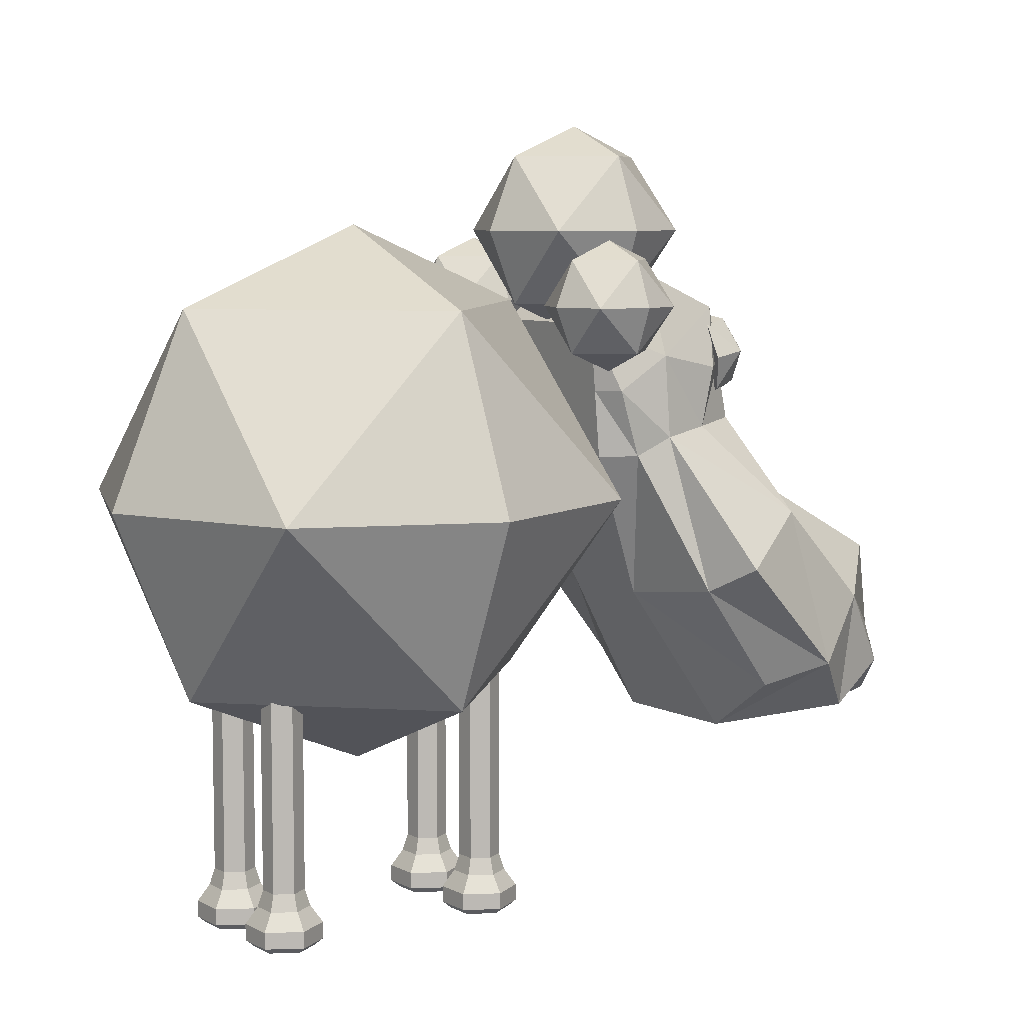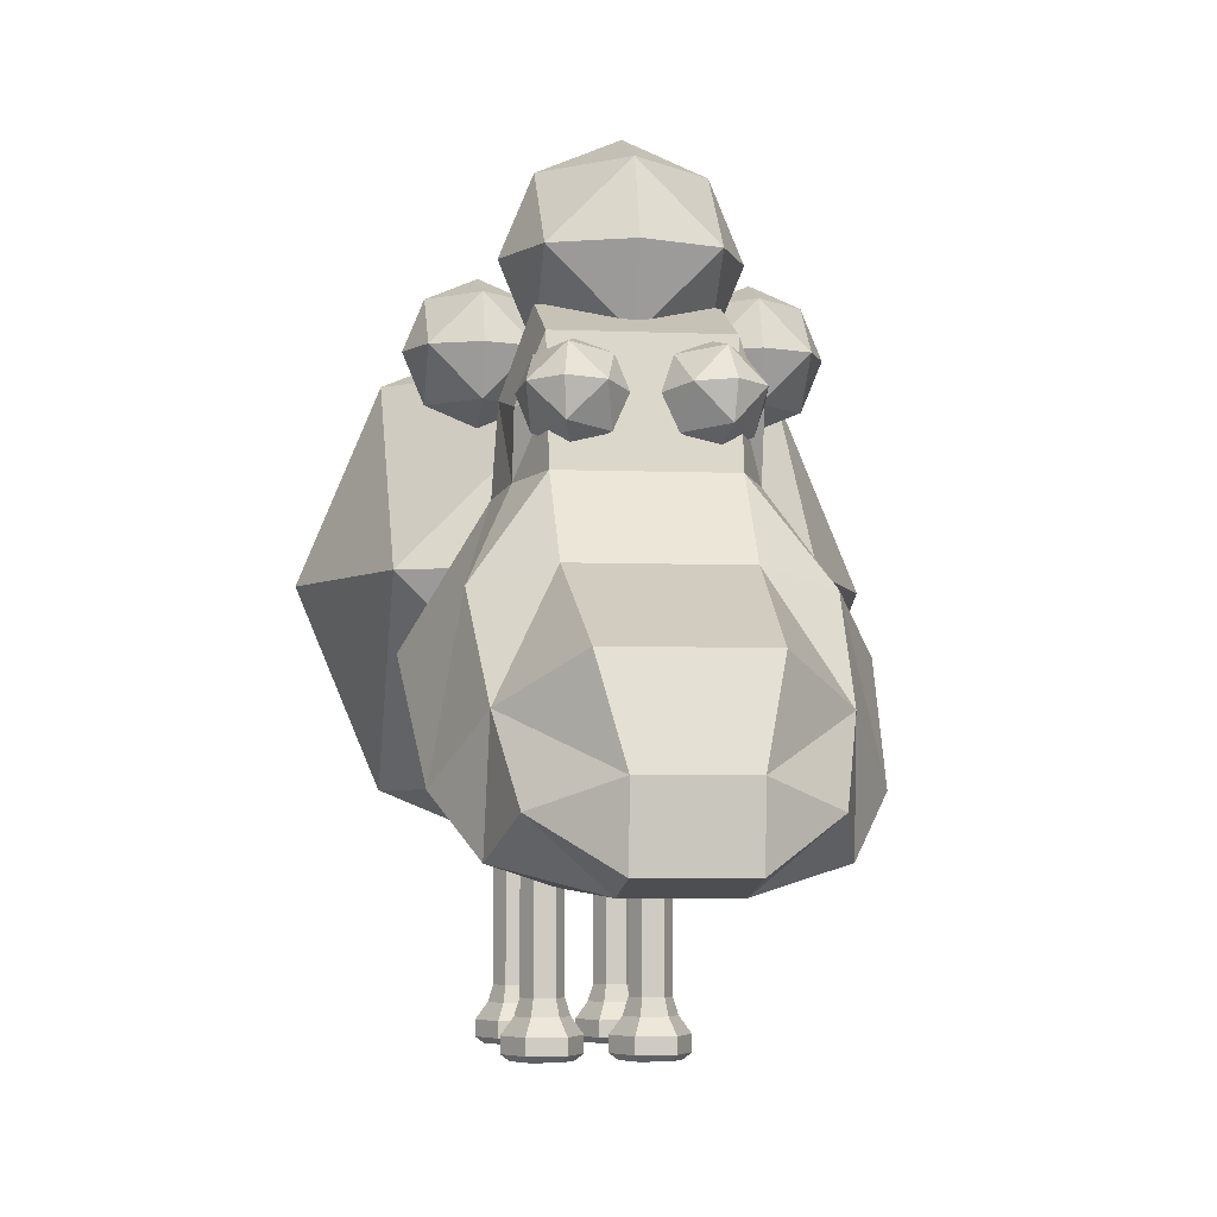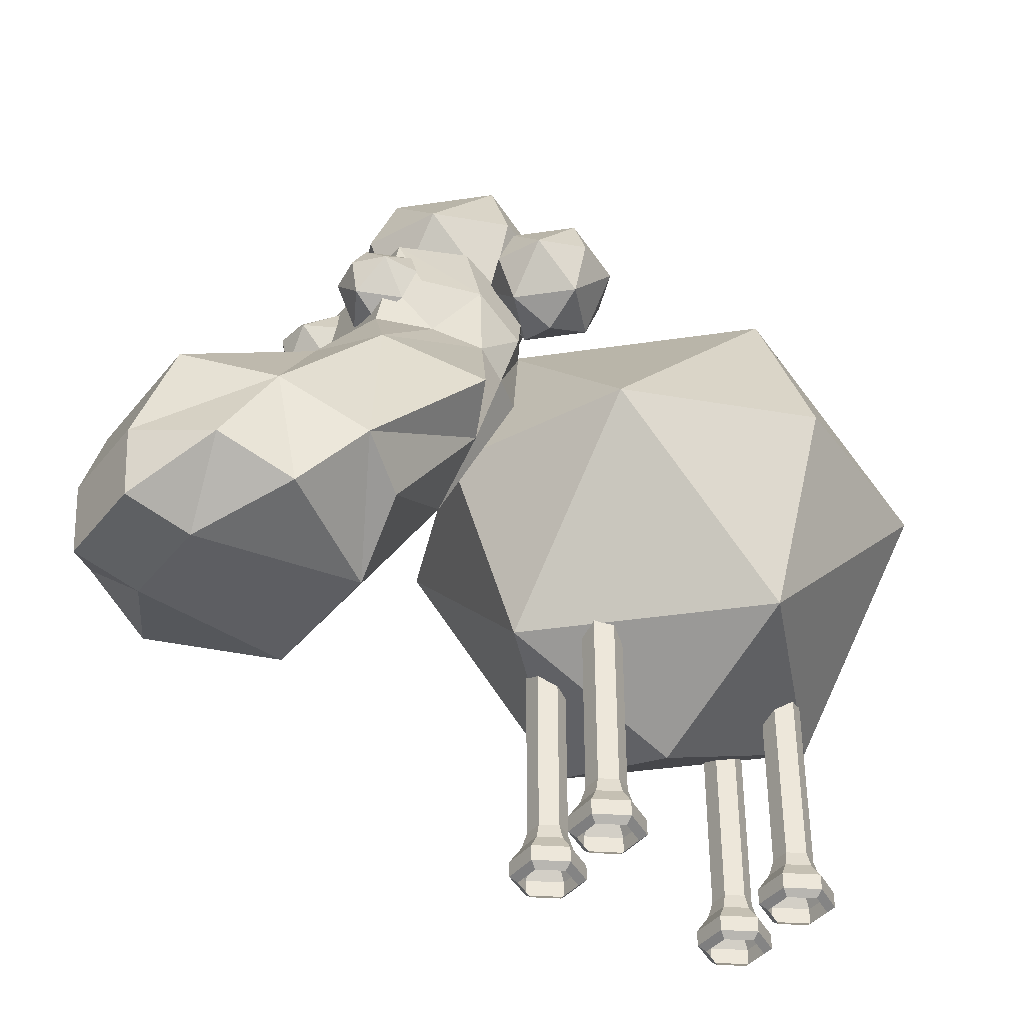
<metadata>
{"format":"obj","ext":"obj","renderer":"f3d","projection":"perspective","resolution":1024,"background":"white","views":[{"elev":7.2,"azim":-125.3,"up":"+Z"},{"elev":-4.4,"azim":-8.1,"up":"+Z"},{"elev":-40.0,"azim":55.4,"up":"+Z"}]}
</metadata>
<code>
o LargeFluff_255_255_255
v 0 -0.3304 3.323
v 0.3153 -0.3304 3.193
v 0 -0.01504 3.193
v 0.4459 -0.3304 2.877
v 0.3153 -0.01504 2.877
v 0 0.1156 2.877
v -0.3153 -0.3304 3.193
v -0.3153 -0.01504 2.877
v -0.4459 -0.3304 2.877
v 0 -0.6457 3.193
v -0.3153 -0.6457 2.877
v 0 -0.7763 2.877
v 0.3153 -0.6457 2.877
v 0 -0.3304 2.431
v 0 -0.01504 2.562
v 0.3153 -0.3304 2.562
v -0.3153 -0.3304 2.562
v 0 -0.6457 2.562
f 1 2 3
f 2 4 5
f 2 5 3
f 3 5 6
f 1 3 7
f 3 6 8
f 3 8 7
f 7 8 9
f 1 7 10
f 7 9 11
f 7 11 10
f 10 11 12
f 1 10 2
f 10 12 13
f 10 13 2
f 2 13 4
f 14 15 16
f 15 6 5
f 15 5 16
f 16 5 4
f 14 17 15
f 17 9 8
f 17 8 15
f 15 8 6
f 14 18 17
f 18 12 11
f 18 11 17
f 17 11 9
f 14 16 18
f 16 4 13
f 16 13 18
f 18 13 12
o SmallFluff_255_255_255.001
v -0.4984 -0.1424 2.841
v -0.306 -0.1424 2.761
v -0.4984 0.05007 2.761
v -0.2262 -0.1424 2.568
v -0.306 0.05007 2.568
v -0.4984 0.1298 2.568
v -0.6908 -0.1424 2.761
v -0.6908 0.05007 2.568
v -0.7705 -0.1424 2.568
v -0.4984 -0.3348 2.761
v -0.6908 -0.3348 2.568
v -0.4984 -0.4145 2.568
v -0.306 -0.3348 2.568
v -0.4984 -0.1424 2.296
v -0.4984 0.05007 2.376
v -0.306 -0.1424 2.376
v -0.6908 -0.1424 2.376
v -0.4984 -0.3348 2.376
v 0.306 -0.1424 2.761
v 0.4984 -0.1424 2.841
v 0.4984 0.05007 2.761
v 0.2262 -0.1424 2.568
v 0.306 0.05007 2.568
v 0.4984 0.1298 2.568
v 0.6908 -0.1424 2.761
v 0.6908 0.05007 2.568
v 0.7705 -0.1424 2.568
v 0.4984 -0.3348 2.761
v 0.6908 -0.3348 2.568
v 0.4984 -0.4145 2.568
v 0.306 -0.3348 2.568
v 0.4984 0.05007 2.376
v 0.4984 -0.1424 2.296
v 0.306 -0.1424 2.376
v 0.6908 -0.1424 2.376
v 0.4984 -0.3348 2.376
f 19 20 21
f 20 22 23
f 20 23 21
f 21 23 24
f 19 21 25
f 21 24 26
f 21 26 25
f 25 26 27
f 19 25 28
f 25 27 29
f 25 29 28
f 28 29 30
f 19 28 20
f 28 30 31
f 28 31 20
f 20 31 22
f 32 33 34
f 33 24 23
f 33 23 34
f 34 23 22
f 32 35 33
f 35 27 26
f 35 26 33
f 33 26 24
f 32 36 35
f 36 30 29
f 36 29 35
f 35 29 27
f 32 34 36
f 34 22 31
f 34 31 36
f 36 31 30
f 37 38 39
f 40 37 41
f 41 37 39
f 41 39 42
f 39 38 43
f 42 39 44
f 44 39 43
f 44 43 45
f 43 38 46
f 45 43 47
f 47 43 46
f 47 46 48
f 46 38 37
f 48 46 49
f 49 46 37
f 49 37 40
f 50 51 52
f 42 50 41
f 41 50 52
f 41 52 40
f 53 51 50
f 45 53 44
f 44 53 50
f 44 50 42
f 54 51 53
f 48 54 47
f 47 54 53
f 47 53 45
f 52 51 54
f 40 52 49
f 49 52 54
f 49 54 48
o Eyes_255_255_255.001
v -0.2721 -0.9528 2.486
v -0.4126 -0.9402 2.349
v -0.293 -1.031 2.359
v -0.3709 -0.7846 2.462
v -0.4328 -0.793 2.325
v -0.234 -0.8109 2.519
v -0.144 -1.012 2.349
v -0.1023 -0.8565 2.462
v -0.0529 -0.8948 2.325
v -0.2846 -0.9995 2.212
v -0.1148 -0.9032 2.188
v -0.2517 -0.8769 2.131
v -0.3834 -0.8312 2.188
v -0.2429 -0.8439 2.325
v 0.2721 -0.9528 2.486
v 0.293 -1.031 2.359
v 0.4126 -0.9402 2.349
v 0.3709 -0.7846 2.462
v 0.4328 -0.793 2.325
v 0.234 -0.8109 2.519
v 0.144 -1.012 2.349
v 0.1023 -0.8565 2.462
v 0.0529 -0.8948 2.325
v 0.2846 -0.9995 2.212
v 0.1148 -0.9032 2.188
v 0.2517 -0.8769 2.131
v 0.3834 -0.8312 2.188
v 0.2429 -0.8439 2.325
f 55 56 57
f 58 59 56
f 55 58 56
f 58 55 60
f 61 55 57
f 60 55 62
f 62 55 61
f 63 62 61
f 64 61 57
f 65 63 61
f 64 65 61
f 66 65 64
f 56 64 57
f 67 66 64
f 56 67 64
f 59 67 56
f 68 59 58
f 68 58 60
f 68 60 62
f 68 62 63
f 68 63 65
f 68 65 66
f 68 66 67
f 68 67 59
f 69 70 71
f 72 71 73
f 69 71 72
f 74 69 72
f 75 70 69
f 76 69 74
f 75 69 76
f 77 75 76
f 78 70 75
f 79 75 77
f 78 75 79
f 80 78 79
f 71 70 78
f 81 78 80
f 71 78 81
f 73 71 81
f 82 72 73
f 82 74 72
f 82 76 74
f 82 77 76
f 82 79 77
f 82 80 79
f 82 81 80
f 82 73 81
o Head_20_20_20.001
v -0.3318 -0.8252 2.542
v 0 -0.8252 2.542
v 0 -0.4746 2.694
v -0.3318 -0.4746 2.694
v -0.3318 -0.8749 2.297
v 0 -0.8749 2.297
v 0 -0.9247 2.053
v -0.3318 -0.9247 2.053
v -0.3287 -1.199 1.716
v 0 -1.199 1.716
v -0.3015 -1.777 1.408
v 0 -1.777 1.408
v -0.2077 -1.909 1.015
v 0 -1.909 1.015
v -0.2077 -1.89 0.7074
v 0 -1.89 0.7074
v 0 -1.605 0.642
v -0.2077 -1.605 0.642
v -0.3015 -0.9129 0.6625
v 0 -0.9129 0.6625
v -0.2077 -0.5099 1.29
v 0 -0.5099 1.29
v -0.3318 -0.221 1.916
v 0 -0.221 1.916
v -0.3318 -0.1975 2.2
v 0 -0.1975 2.2
v -0.3318 -0.174 2.484
v 0 -0.174 2.484
v -0.6174 -0.6013 1.335
v -0.4309 -0.3542 1.921
v -0.5943 -0.9472 0.8843
v -0.6249 -1.06 1.649
v -0.4328 -0.706 2.031
v -0.4818 -0.4874 1.998
v -0.8211 -0.6926 1.447
v -0.7569 -1.173 0.9803
v -0.5831 -1.484 1.231
v -0.5957 -1.389 0.7475
v -0.5088 -1.687 0.9056
v -0.4569 -0.481 2.346
v -0.4315 -0.2641 2.203
v -0.4325 -0.7656 2.287
v 0.3318 -0.8252 2.542
v 0.3318 -0.4746 2.694
v 0.3318 -0.8749 2.297
v 0.3287 -1.199 1.716
v 0.3318 -0.9247 2.053
v 0.3015 -1.777 1.408
v 0.2077 -1.909 1.015
v 0.2077 -1.89 0.7074
v 0.3015 -0.9129 0.6625
v 0.2077 -1.605 0.642
v 0.2077 -0.5099 1.29
v 0.3318 -0.221 1.916
v 0.3318 -0.1975 2.2
v 0.3318 -0.174 2.484
v 0.4309 -0.3542 1.921
v 0.6174 -0.6013 1.335
v 0.5943 -0.9472 0.8843
v 0.6249 -1.06 1.649
v 0.8211 -0.6926 1.447
v 0.4818 -0.4874 1.998
v 0.4328 -0.706 2.031
v 0.7569 -1.173 0.9803
v 0.5831 -1.484 1.231
v 0.5957 -1.389 0.7475
v 0.5088 -1.687 0.9056
v 0.4315 -0.2641 2.203
v 0.4569 -0.481 2.346
v 0.4325 -0.7656 2.287
f 83 84 85
f 86 83 85
f 83 87 88
f 84 83 88
f 89 90 91
f 91 92 89
f 92 91 93
f 93 94 92
f 94 93 95
f 95 96 94
f 95 97 98
f 98 96 95
f 99 100 101
f 101 102 99
f 102 101 103
f 103 104 102
f 104 103 105
f 105 106 104
f 105 107 108
f 108 106 105
f 109 86 85
f 85 110 109
f 103 111 112
f 112 105 103
f 103 101 113
f 113 111 103
f 114 115 116
f 116 117 114
f 118 119 114
f 114 117 118
f 114 91 90
f 90 115 114
f 119 93 91
f 91 114 119
f 111 117 116
f 116 112 111
f 118 117 111
f 111 113 118
f 118 113 101
f 101 120 118
f 120 121 119
f 119 118 120
f 100 99 98
f 98 97 100
f 95 93 119
f 95 119 121
f 97 95 121
f 116 122 123
f 123 112 116
f 115 124 122
f 122 116 115
f 83 124 87
f 112 123 107
f 107 105 112
f 90 89 88
f 88 87 90
f 109 110 108
f 108 107 109
f 122 86 109
f 109 123 122
f 83 86 122
f 124 83 122
f 115 90 87
f 87 124 115
f 123 109 107
f 100 97 121
f 121 120 100
f 101 100 120
f 125 126 85
f 85 84 125
f 125 84 88
f 88 127 125
f 89 92 128
f 128 129 89
f 92 94 130
f 130 128 92
f 94 96 131
f 131 130 94
f 131 96 98
f 98 132 131
f 99 102 133
f 133 134 99
f 102 104 135
f 135 133 102
f 104 106 136
f 136 135 104
f 136 106 108
f 108 137 136
f 138 110 85
f 85 126 138
f 135 136 139
f 139 140 135
f 135 140 141
f 141 133 135
f 142 143 144
f 144 145 142
f 146 143 142
f 142 147 146
f 142 145 129
f 129 128 142
f 147 142 128
f 128 130 147
f 140 139 144
f 144 143 140
f 146 141 140
f 140 143 146
f 146 148 133
f 133 141 146
f 148 146 147
f 147 149 148
f 134 132 98
f 98 99 134
f 147 130 131
f 149 147 131
f 132 149 131
f 144 139 150
f 150 151 144
f 145 144 151
f 151 152 145
f 125 127 152
f 139 136 137
f 137 150 139
f 129 127 88
f 88 89 129
f 138 137 108
f 108 110 138
f 151 150 138
f 138 126 151
f 125 152 151
f 151 126 125
f 145 152 127
f 127 129 145
f 150 137 138
f 134 148 149
f 149 132 134
f 133 148 134
o Legs_20_20_20.001
v -0.1193 0.3165 1.078
v -0.1614 0.2435 1.078
v -0.1614 0.2435 0.2339
v -0.1193 0.3165 0.2339
v -0.2458 0.2435 1.078
v -0.2458 0.2435 0.2339
v -0.2879 0.3165 1.078
v -0.2879 0.3165 0.2339
v -0.2458 0.3896 1.078
v -0.2458 0.3896 0.2339
v -0.1614 0.3896 1.078
v -0.1614 0.3896 0.2339
v -0.1505 0.2245 0.1642
v -0.09734 0.3165 0.1642
v -0.2567 0.2245 0.1642
v -0.3099 0.3165 0.1642
v -0.2567 0.4085 0.1642
v -0.1505 0.4085 0.1642
v -0.04663 0.3165 0.09448
v -0.1251 0.1806 0.09448
v -0.1251 0.1806 0.02602
v -0.04663 0.3165 0.02602
v -0.2821 0.1806 0.09448
v -0.2821 0.1806 0.02602
v -0.3606 0.3165 0.09448
v -0.3606 0.3165 0.02602
v -0.2821 0.4525 0.09448
v -0.2821 0.4525 0.02602
v -0.1251 0.4525 0.09448
v -0.1251 0.4525 0.02602
v -0.1423 0.2104 0
v -0.08102 0.3165 0
v -0.2649 0.2104 0
v -0.3262 0.3165 0
v -0.2649 0.4227 0
v -0.1423 0.4227 0
v 0.1193 0.3165 1.078
v 0.1193 0.3165 0.2339
v 0.1614 0.2435 0.2339
v 0.1614 0.2435 1.078
v 0.2458 0.2435 0.2339
v 0.2458 0.2435 1.078
v 0.2879 0.3165 0.2339
v 0.2879 0.3165 1.078
v 0.2458 0.3896 0.2339
v 0.2458 0.3896 1.078
v 0.1614 0.3896 0.2339
v 0.1614 0.3896 1.078
v 0.09734 0.3165 0.1642
v 0.1505 0.2245 0.1642
v 0.2567 0.2245 0.1642
v 0.3099 0.3165 0.1642
v 0.2567 0.4085 0.1642
v 0.1505 0.4085 0.1642
v 0.04663 0.3165 0.09448
v 0.04663 0.3165 0.02602
v 0.1251 0.1806 0.02602
v 0.1251 0.1806 0.09448
v 0.2821 0.1806 0.02602
v 0.2821 0.1806 0.09448
v 0.3606 0.3165 0.02602
v 0.3606 0.3165 0.09448
v 0.2821 0.4525 0.02602
v 0.2821 0.4525 0.09448
v 0.1251 0.4525 0.02602
v 0.1251 0.4525 0.09448
v 0.08102 0.3165 0
v 0.1423 0.2104 0
v 0.2649 0.2104 0
v 0.3262 0.3165 0
v 0.2649 0.4227 0
v 0.1423 0.4227 0
v -0.1193 1.277 1.078
v -0.1193 1.277 0.2339
v -0.1614 1.35 0.2339
v -0.1614 1.35 1.078
v -0.2458 1.35 0.2339
v -0.2458 1.35 1.078
v -0.2879 1.277 0.2339
v -0.2879 1.277 1.078
v -0.2458 1.204 0.2339
v -0.2458 1.204 1.078
v -0.1614 1.204 0.2339
v -0.1614 1.204 1.078
v -0.09734 1.277 0.1642
v -0.1505 1.369 0.1642
v -0.2567 1.369 0.1642
v -0.3099 1.277 0.1642
v -0.2567 1.185 0.1642
v -0.1505 1.185 0.1642
v -0.04663 1.277 0.09448
v -0.04663 1.277 0.02602
v -0.1251 1.413 0.02602
v -0.1251 1.413 0.09448
v -0.2821 1.413 0.02602
v -0.2821 1.413 0.09448
v -0.3606 1.277 0.02602
v -0.3606 1.277 0.09448
v -0.2821 1.141 0.02602
v -0.2821 1.141 0.09448
v -0.1251 1.141 0.02602
v -0.1251 1.141 0.09448
v -0.08102 1.277 0
v -0.1423 1.383 0
v -0.2649 1.383 0
v -0.3262 1.277 0
v -0.2649 1.171 0
v -0.1423 1.171 0
v 0.1193 1.277 1.078
v 0.1614 1.35 1.078
v 0.1614 1.35 0.2339
v 0.1193 1.277 0.2339
v 0.2458 1.35 1.078
v 0.2458 1.35 0.2339
v 0.2879 1.277 1.078
v 0.2879 1.277 0.2339
v 0.2458 1.204 1.078
v 0.2458 1.204 0.2339
v 0.1614 1.204 1.078
v 0.1614 1.204 0.2339
v 0.1505 1.369 0.1642
v 0.09734 1.277 0.1642
v 0.2567 1.369 0.1642
v 0.3099 1.277 0.1642
v 0.2567 1.185 0.1642
v 0.1505 1.185 0.1642
v 0.04663 1.277 0.09448
v 0.1251 1.413 0.09448
v 0.1251 1.413 0.02602
v 0.04663 1.277 0.02602
v 0.2821 1.413 0.09448
v 0.2821 1.413 0.02602
v 0.3606 1.277 0.09448
v 0.3606 1.277 0.02602
v 0.2821 1.141 0.09448
v 0.2821 1.141 0.02602
v 0.1251 1.141 0.09448
v 0.1251 1.141 0.02602
v 0.1423 1.383 0
v 0.08102 1.277 0
v 0.2649 1.383 0
v 0.3262 1.277 0
v 0.2649 1.171 0
v 0.1423 1.171 0
f 153 154 155
f 156 153 155
f 154 157 158
f 158 155 154
f 157 159 160
f 160 158 157
f 159 161 162
f 162 160 159
f 161 163 164
f 164 162 161
f 163 153 156
f 156 164 163
f 161 159 157
f 154 153 157
f 157 153 161
f 161 153 163
f 155 165 166
f 166 156 155
f 158 167 165
f 165 155 158
f 160 168 167
f 167 158 160
f 162 169 168
f 168 160 162
f 164 170 169
f 169 162 164
f 156 166 170
f 170 164 156
f 171 172 173
f 173 174 171
f 172 175 176
f 176 173 172
f 175 177 178
f 178 176 175
f 177 179 180
f 180 178 177
f 179 181 182
f 182 180 179
f 181 171 174
f 174 182 181
f 174 173 183
f 183 184 174
f 173 176 185
f 185 183 173
f 176 178 186
f 186 185 176
f 178 180 187
f 187 186 178
f 180 182 188
f 188 187 180
f 182 174 184
f 184 188 182
f 172 171 166
f 166 165 172
f 175 172 165
f 165 167 175
f 177 175 167
f 167 168 177
f 179 177 168
f 168 169 179
f 181 179 169
f 169 170 181
f 171 181 170
f 170 166 171
f 189 190 191
f 191 192 189
f 192 191 193
f 193 194 192
f 194 193 195
f 195 196 194
f 196 195 197
f 197 198 196
f 198 197 199
f 199 200 198
f 200 199 190
f 190 189 200
f 189 192 194
f 194 196 198
f 189 194 198
f 200 189 198
f 191 190 201
f 201 202 191
f 193 191 202
f 202 203 193
f 195 193 203
f 203 204 195
f 197 195 204
f 204 205 197
f 199 197 205
f 205 206 199
f 190 199 206
f 206 201 190
f 207 208 209
f 209 210 207
f 210 209 211
f 211 212 210
f 212 211 213
f 213 214 212
f 214 213 215
f 215 216 214
f 216 215 217
f 217 218 216
f 218 217 208
f 208 207 218
f 208 219 220
f 220 209 208
f 209 220 221
f 221 211 209
f 211 221 222
f 222 213 211
f 213 222 223
f 223 215 213
f 215 223 224
f 224 217 215
f 217 224 219
f 219 208 217
f 210 202 201
f 201 207 210
f 212 203 202
f 202 210 212
f 214 204 203
f 203 212 214
f 216 205 204
f 204 214 216
f 218 206 205
f 205 216 218
f 207 201 206
f 206 218 207
f 225 226 227
f 227 228 225
f 228 227 229
f 229 230 228
f 230 229 231
f 231 232 230
f 232 231 233
f 233 234 232
f 234 233 235
f 235 236 234
f 236 235 226
f 226 225 236
f 225 228 230
f 230 232 234
f 225 230 234
f 236 225 234
f 227 226 237
f 237 238 227
f 229 227 238
f 238 239 229
f 231 229 239
f 239 240 231
f 233 231 240
f 240 241 233
f 235 233 241
f 241 242 235
f 226 235 242
f 242 237 226
f 243 244 245
f 245 246 243
f 246 245 247
f 247 248 246
f 248 247 249
f 249 250 248
f 250 249 251
f 251 252 250
f 252 251 253
f 253 254 252
f 254 253 244
f 244 243 254
f 244 255 256
f 256 245 244
f 245 256 257
f 257 247 245
f 247 257 258
f 258 249 247
f 249 258 259
f 259 251 249
f 251 259 260
f 260 253 251
f 253 260 255
f 255 244 253
f 246 238 237
f 237 243 246
f 248 239 238
f 238 246 248
f 250 240 239
f 239 248 250
f 252 241 240
f 240 250 252
f 254 242 241
f 241 252 254
f 243 237 242
f 242 254 243
f 261 262 263
f 263 264 261
f 262 265 266
f 266 263 262
f 265 267 268
f 268 266 265
f 267 269 270
f 270 268 267
f 269 271 272
f 272 270 269
f 271 261 264
f 264 272 271
f 269 267 265
f 265 262 261
f 269 265 261
f 271 269 261
f 263 273 274
f 274 264 263
f 266 275 273
f 273 263 266
f 268 276 275
f 275 266 268
f 270 277 276
f 276 268 270
f 272 278 277
f 277 270 272
f 264 274 278
f 278 272 264
f 279 280 281
f 281 282 279
f 280 283 284
f 284 281 280
f 283 285 286
f 286 284 283
f 285 287 288
f 288 286 285
f 287 289 290
f 290 288 287
f 289 279 282
f 282 290 289
f 282 281 291
f 291 292 282
f 281 284 293
f 293 291 281
f 284 286 294
f 294 293 284
f 286 288 295
f 295 294 286
f 288 290 296
f 296 295 288
f 290 282 292
f 292 296 290
f 280 279 274
f 274 273 280
f 283 280 273
f 273 275 283
f 285 283 275
f 275 276 285
f 287 285 276
f 276 277 287
f 289 287 277
f 277 278 289
f 279 289 278
f 278 274 279
o Body_255_255_255.001
v 0 0.7969 2.908
v 0.7867 0.7969 2.582
v 0 1.584 2.582
v 1.113 0.7969 1.795
v 0.7867 1.584 1.795
v 0 1.909 1.795
v -0.7867 0.7969 2.582
v -0.7867 1.584 1.795
v -1.113 0.7969 1.795
v 0 0.01017 2.582
v -0.7867 0.01017 1.795
v 0 -0.3157 1.795
v 0.7867 0.01017 1.795
v 0 0.7969 0.6826
v 0 1.584 1.008
v 0.7867 0.7969 1.008
v -0.7867 0.7969 1.008
v 0 0.01017 1.008
f 297 298 299
f 298 300 301
f 298 301 299
f 299 301 302
f 297 299 303
f 299 302 304
f 299 304 303
f 303 304 305
f 297 303 306
f 303 305 307
f 303 307 306
f 306 307 308
f 297 306 298
f 306 308 309
f 306 309 298
f 298 309 300
f 310 311 312
f 311 302 301
f 311 301 312
f 312 301 300
f 310 313 311
f 313 305 304
f 313 304 311
f 311 304 302
f 310 314 313
f 314 308 307
f 314 307 313
f 313 307 305
f 310 312 314
f 312 300 309
f 312 309 314
f 314 309 308

</code>
